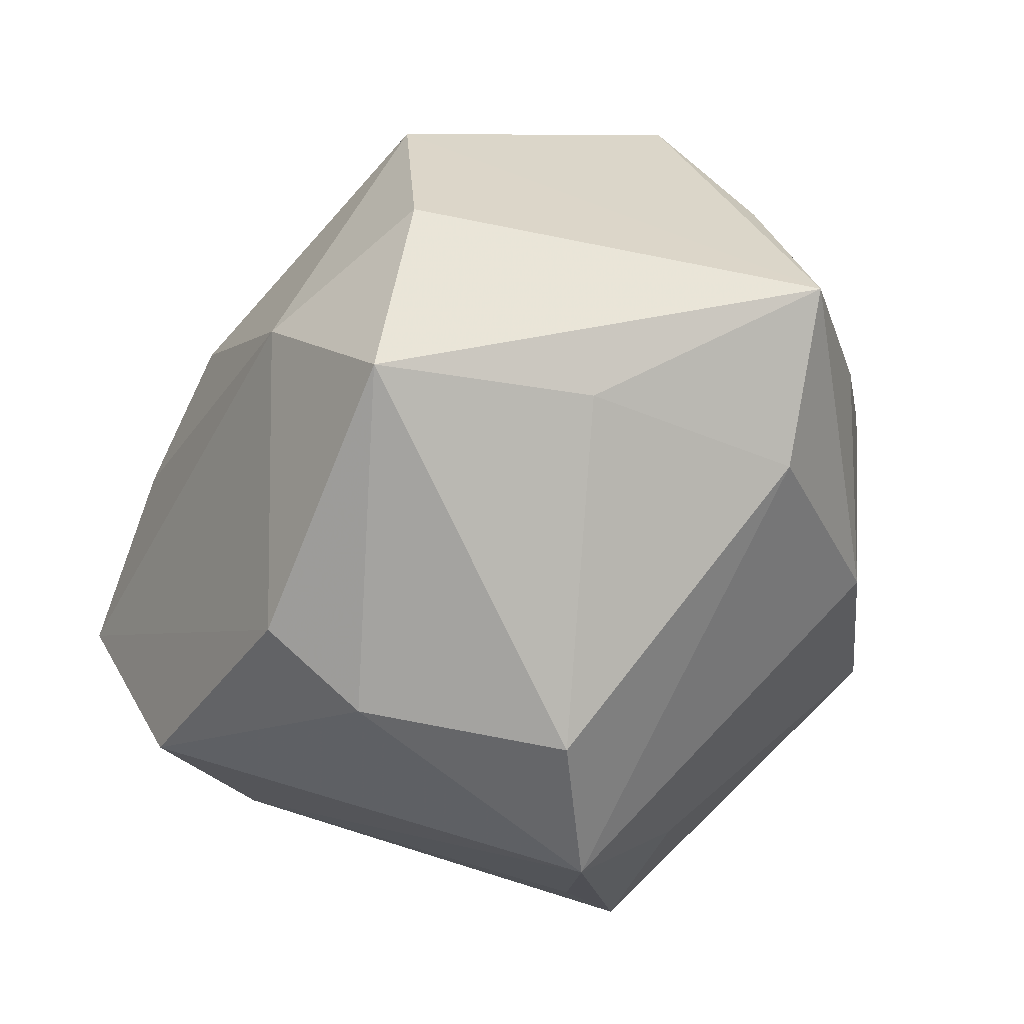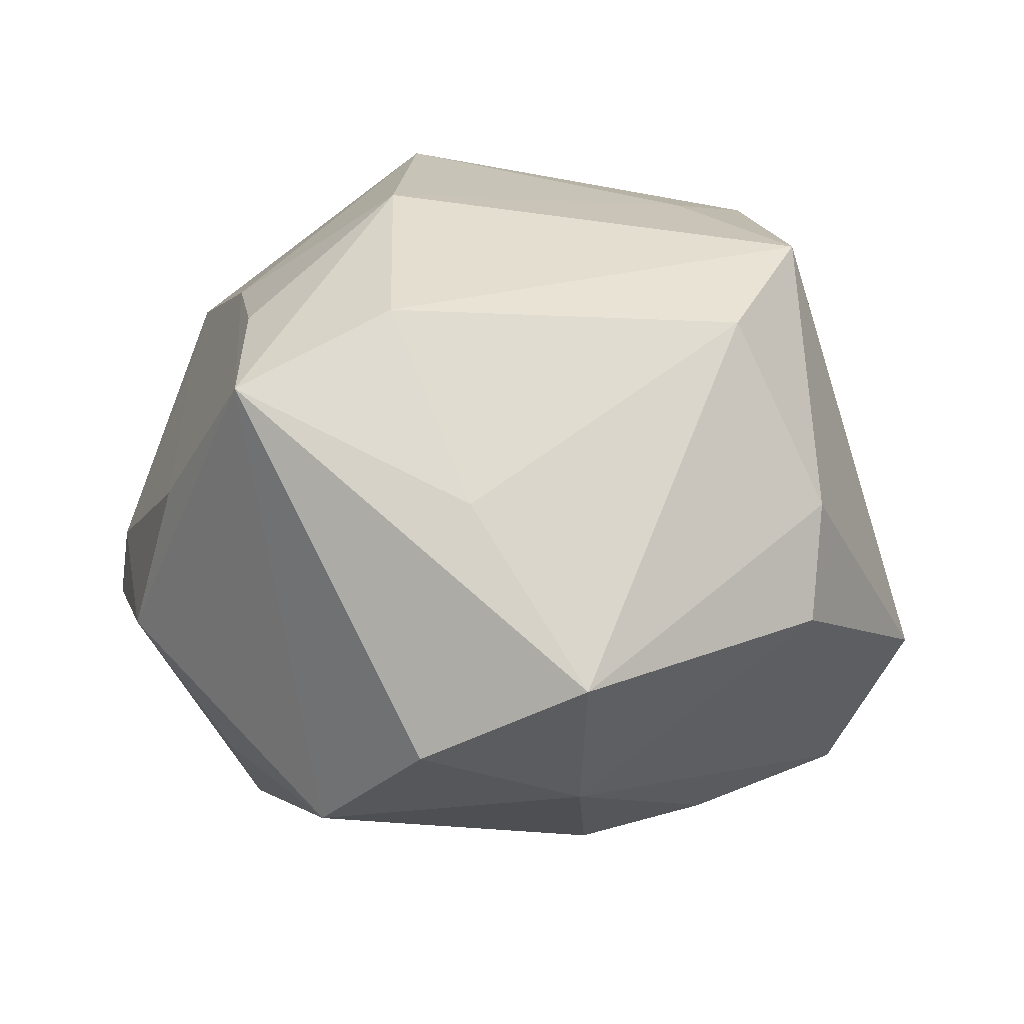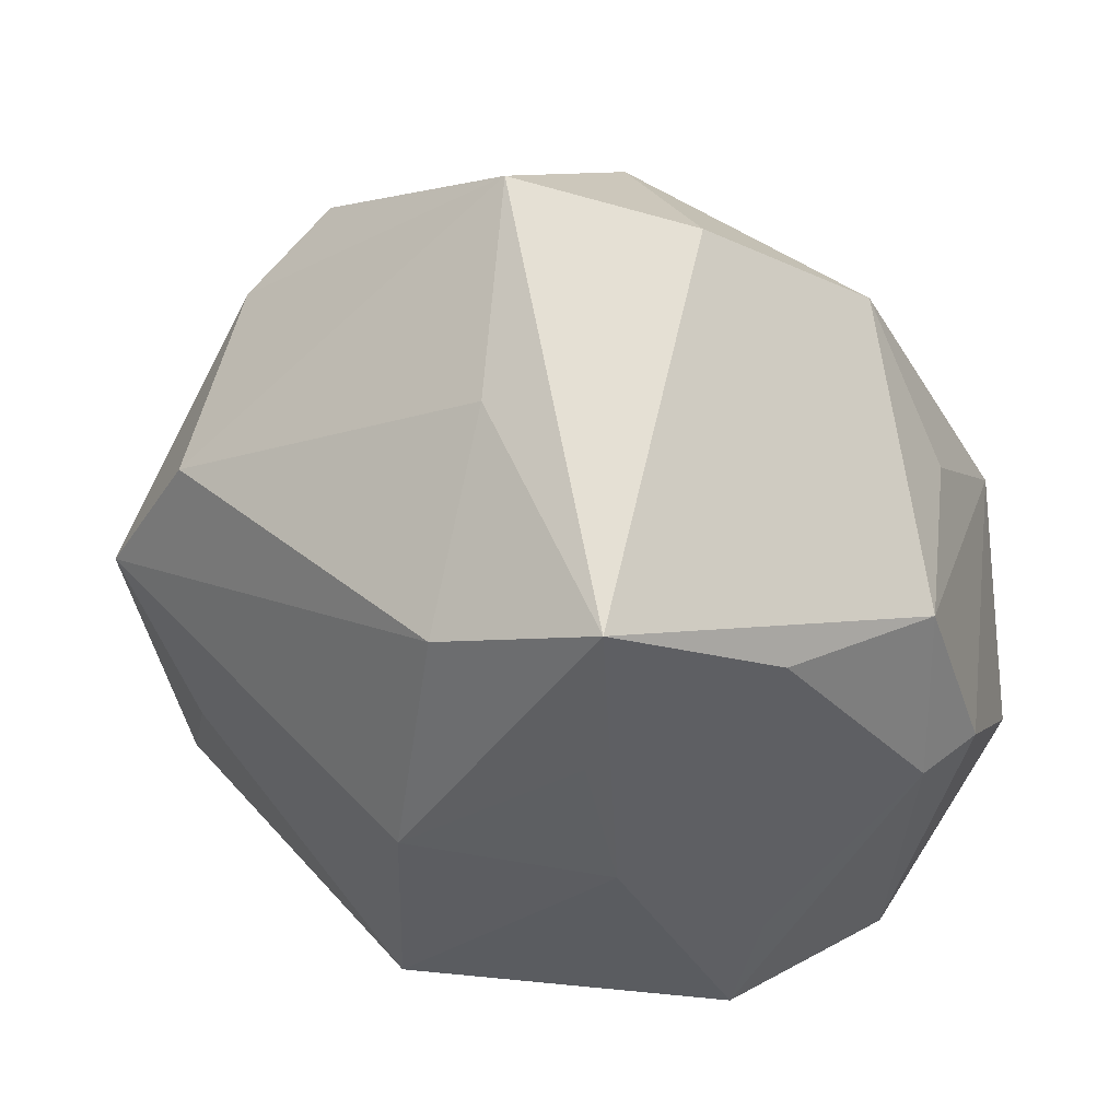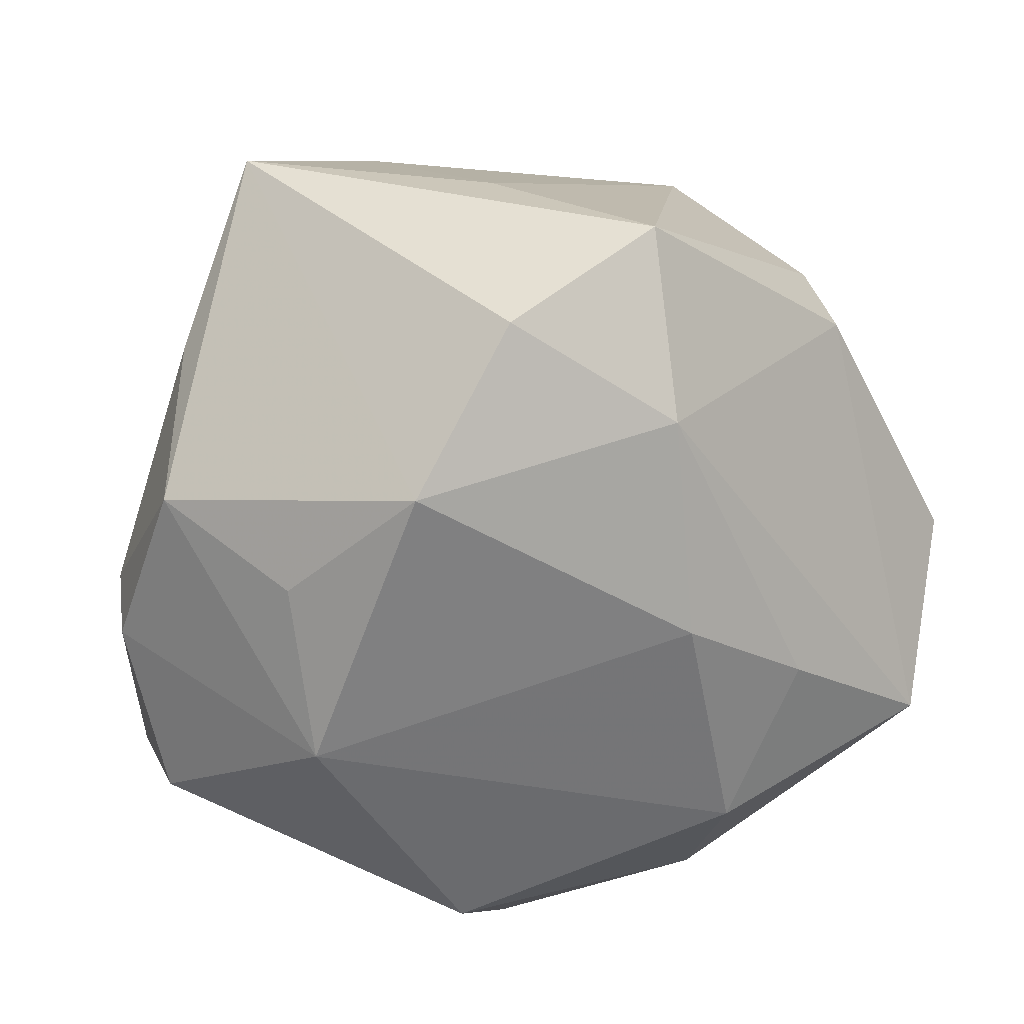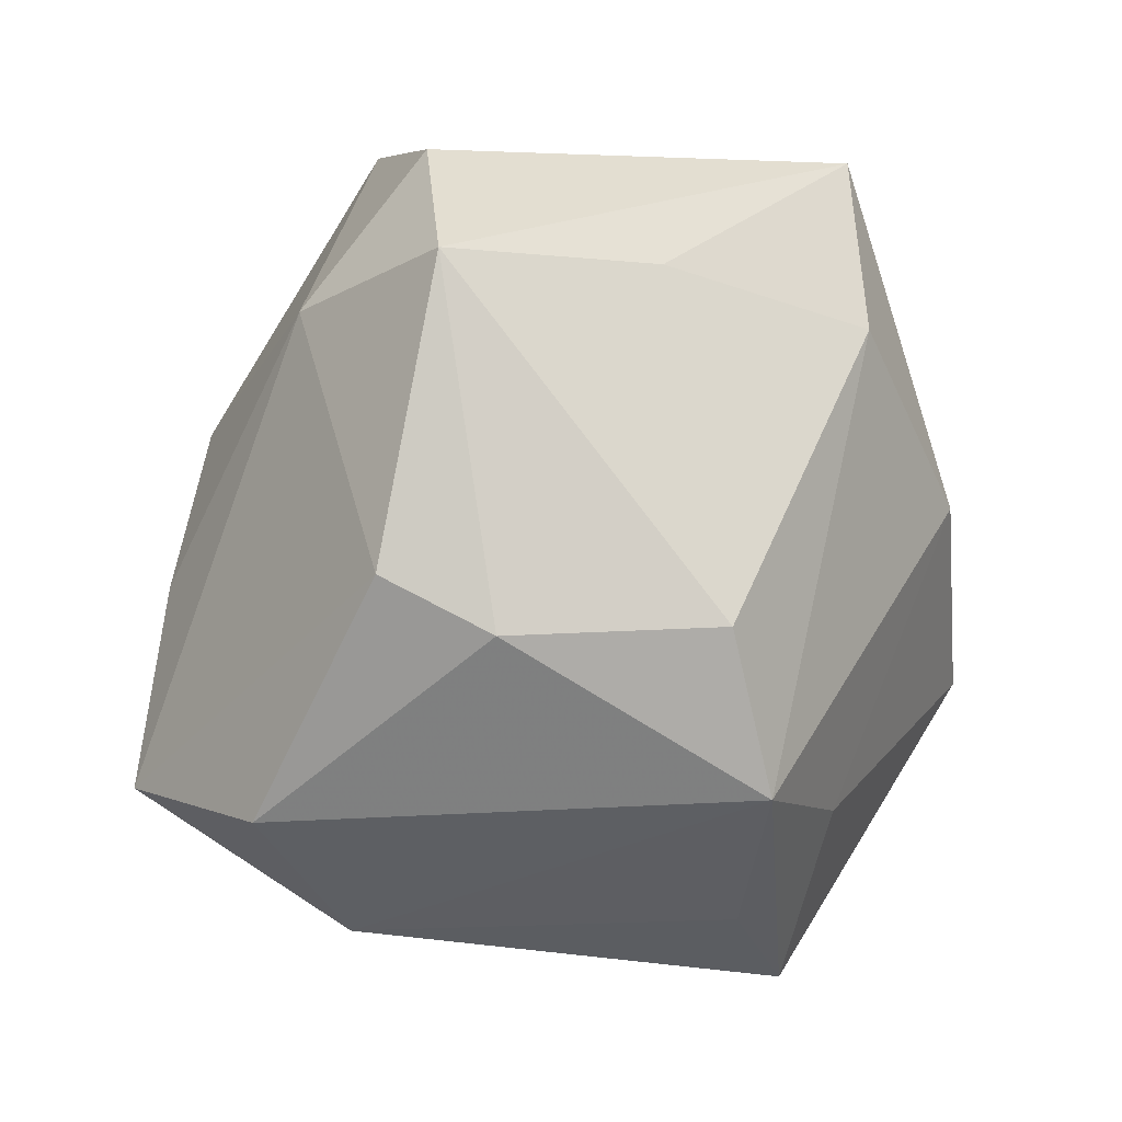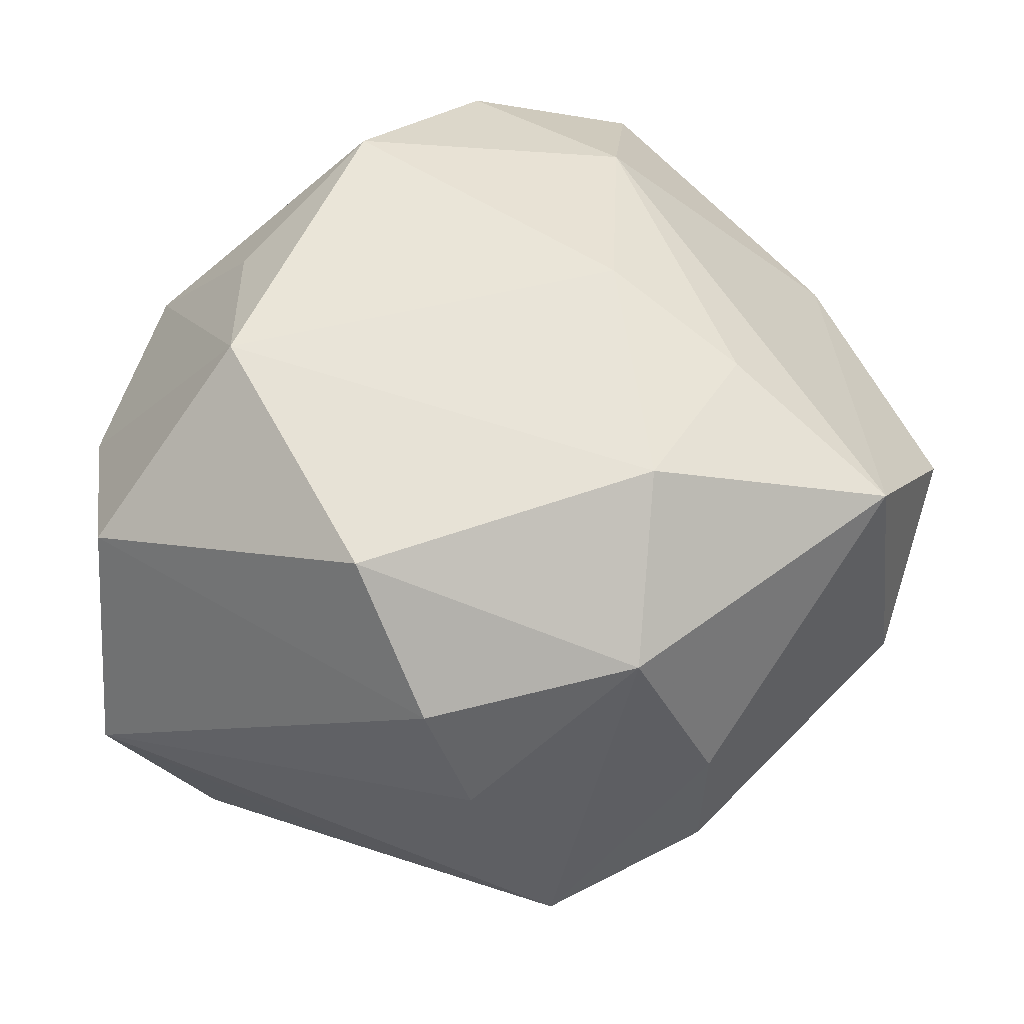
<metadata>
{"format":"obj","ext":"obj","renderer":"f3d","projection":"perspective","resolution":1024,"background":"white","views":[{"elev":64.3,"azim":-53.6,"up":"+Y"},{"elev":13.5,"azim":-173.4,"up":"+Z"},{"elev":58.6,"azim":40.9,"up":"+Y"},{"elev":47.2,"azim":165.2,"up":"+Y"},{"elev":40.6,"azim":-69.7,"up":"+Y"},{"elev":-19.3,"azim":179.0,"up":"+Y"}]}
</metadata>
<code>
v -0.02437 -0.03662 -0.01799
v 0.04362 -0.008798 0.01734
v -0.03439 -0.01468 0.0333
v 0.0136 -0.01732 0.0457
v -0.02254 -0.006522 0.04031
v 0.01498 -0.04225 0.006067
v -0.03744 0.008182 0.03712
v -0.002037 0.04644 0.01222
v -0.04188 0.02588 0.008435
v 0.03683 0.03158 0.009071
v -0.04113 0.02953 -0.00498
v -0.04392 -0.00917 -0.03514
v 0.04914 -0.02884 -8.774e-05
v 0.008626 0.0358 0.03266
v -0.02967 -0.02763 0.03734
v 0.02738 0.02739 0.02996
v 0.01719 0.03894 -0.02914
v 0.04915 0.006651 -0.002376
v -0.01278 0.01766 -0.03809
v -0.03134 0.02506 0.03018
v -0.01504 -0.0302 -0.03656
v 0.003601 -0.0421 -0.02229
v 0.01644 -0.02047 -0.04359
v -0.006158 -0.05082 -0.00359
v 0.03236 0.008809 0.03023
v 0.01236 0.01048 0.04314
v -0.006511 -0.04193 0.02809
v 0.05036 0.005549 -0.01061
v 0.02514 0.04549 0.02481
v -0.02695 0.006095 -0.03756
v 0.03176 0.008098 -0.03715
v 0.043 0.02551 -0.00913
v -0.01655 -0.009794 -0.04473
v 0.03168 0.02417 -0.02552
v 0.008862 -0.03559 -0.03434
v 0.03705 -0.03299 0.01728
v -0.001787 -0.03796 0.0335
v 0.04391 -0.02024 0.02291
v -0.0475 -0.0186 -0.007486
v -0.01616 0.05302 -0.007539
v -0.01408 0.0391 -0.02506
v 0.003236 0.05124 -0.01686
v -0.05345 0.001597 -0.01519
v 0.04805 -0.01046 -0.02249
v -0.02384 -0.04234 -0.006921
f 38 4 36
f 29 40 8
f 40 20 8
f 28 32 18
f 13 44 28
f 28 18 13
f 13 18 38
f 13 38 36
f 14 20 7
f 7 26 14
f 14 26 29
f 29 8 14
f 14 8 20
f 4 38 25
f 25 26 4
f 5 26 7
f 4 26 5
f 39 3 7
f 36 4 37
f 37 27 36
f 22 13 24
f 24 21 22
f 15 39 45
f 3 39 15
f 45 24 15
f 15 24 27
f 27 37 15
f 7 3 15
f 15 5 7
f 4 5 15
f 15 37 4
f 23 21 33
f 33 21 12
f 41 11 40
f 12 11 41
f 12 21 1
f 45 39 1
f 1 39 12
f 1 24 45
f 21 24 1
f 38 18 2
f 2 25 38
f 10 32 29
f 10 18 32
f 10 2 18
f 29 25 10
f 25 2 10
f 35 13 22
f 35 21 23
f 22 21 35
f 23 44 35
f 44 13 35
f 29 26 16
f 16 25 29
f 26 25 16
f 43 11 12
f 12 39 43
f 43 39 7
f 36 27 6
f 27 24 6
f 6 13 36
f 6 24 13
f 12 41 30
f 30 41 19
f 30 33 12
f 19 33 30
f 19 41 17
f 29 32 17
f 9 43 7
f 11 43 9
f 7 20 9
f 9 20 40
f 40 11 9
f 19 17 31
f 23 33 31
f 31 33 19
f 31 44 23
f 28 44 31
f 31 32 28
f 42 41 40
f 42 17 41
f 42 40 29
f 29 17 42
f 34 17 32
f 32 31 34
f 34 31 17

</code>
